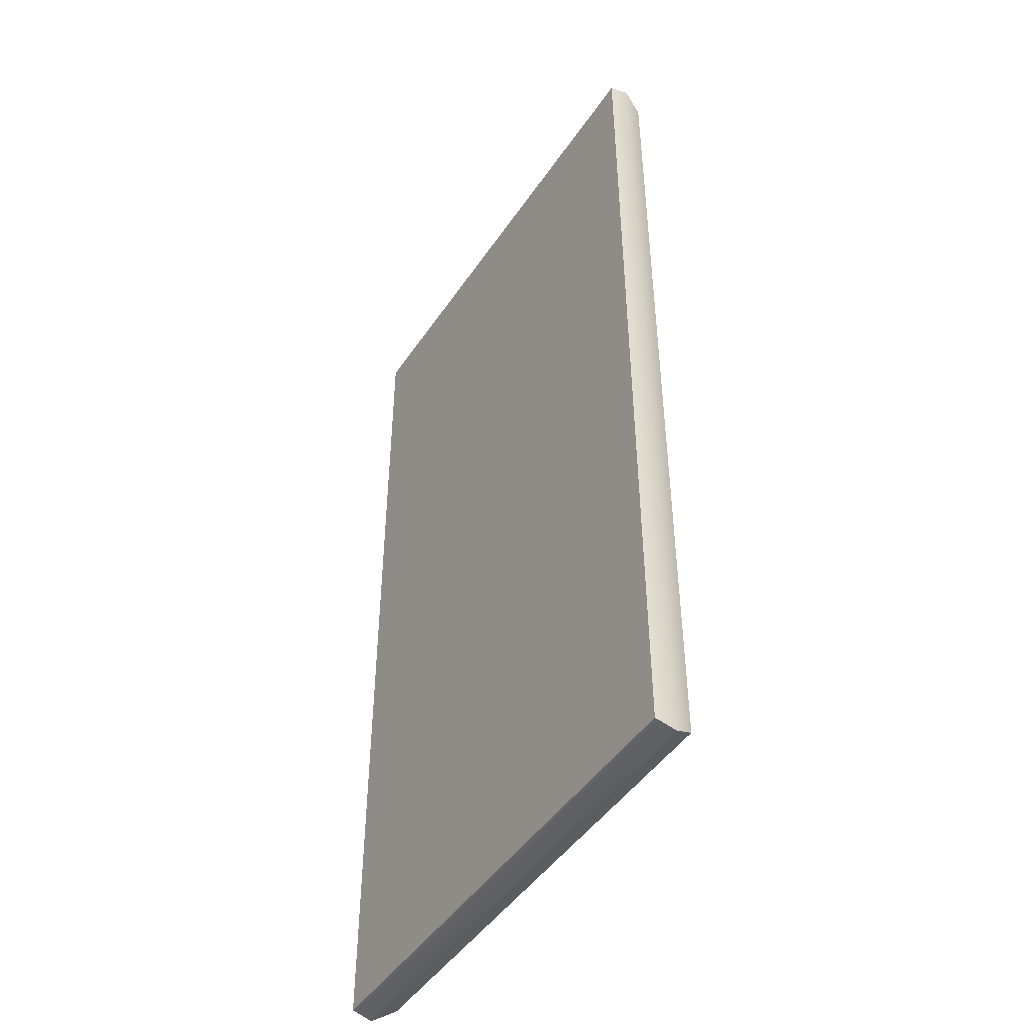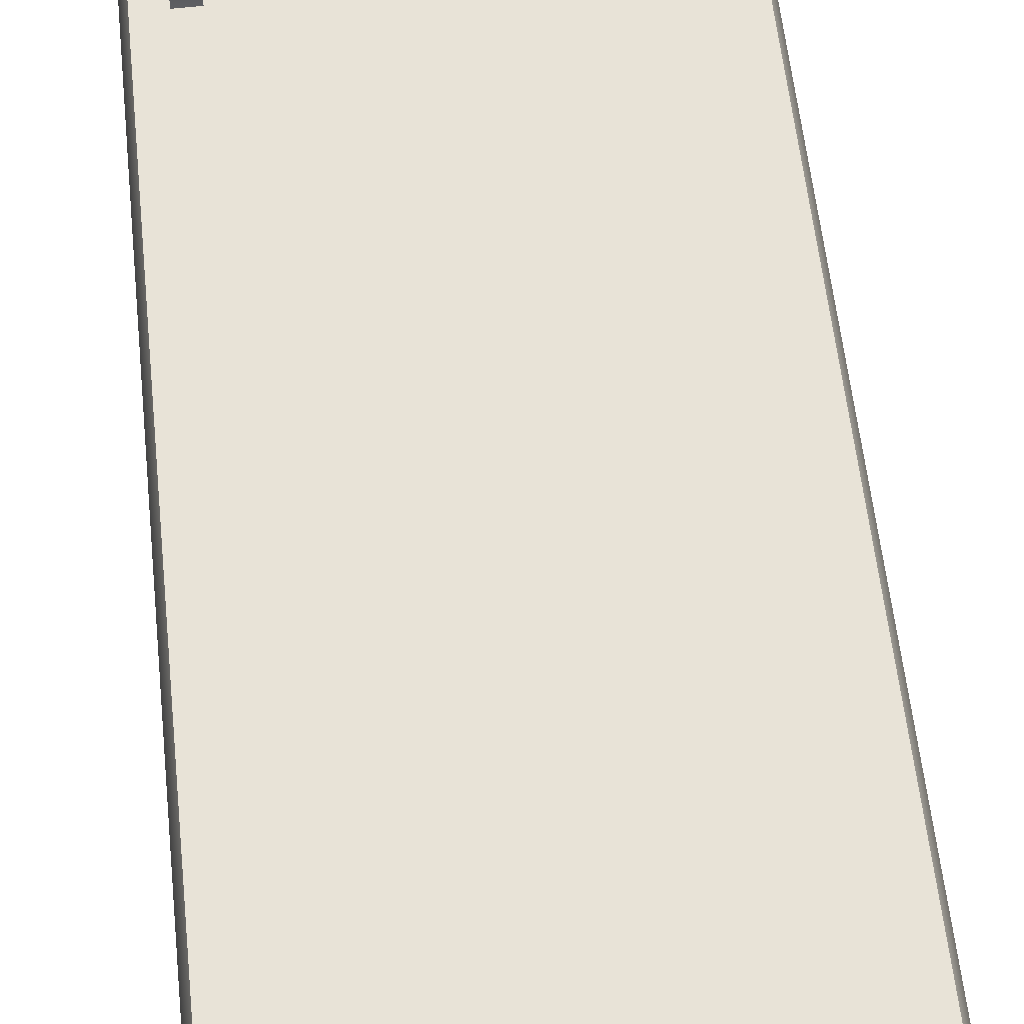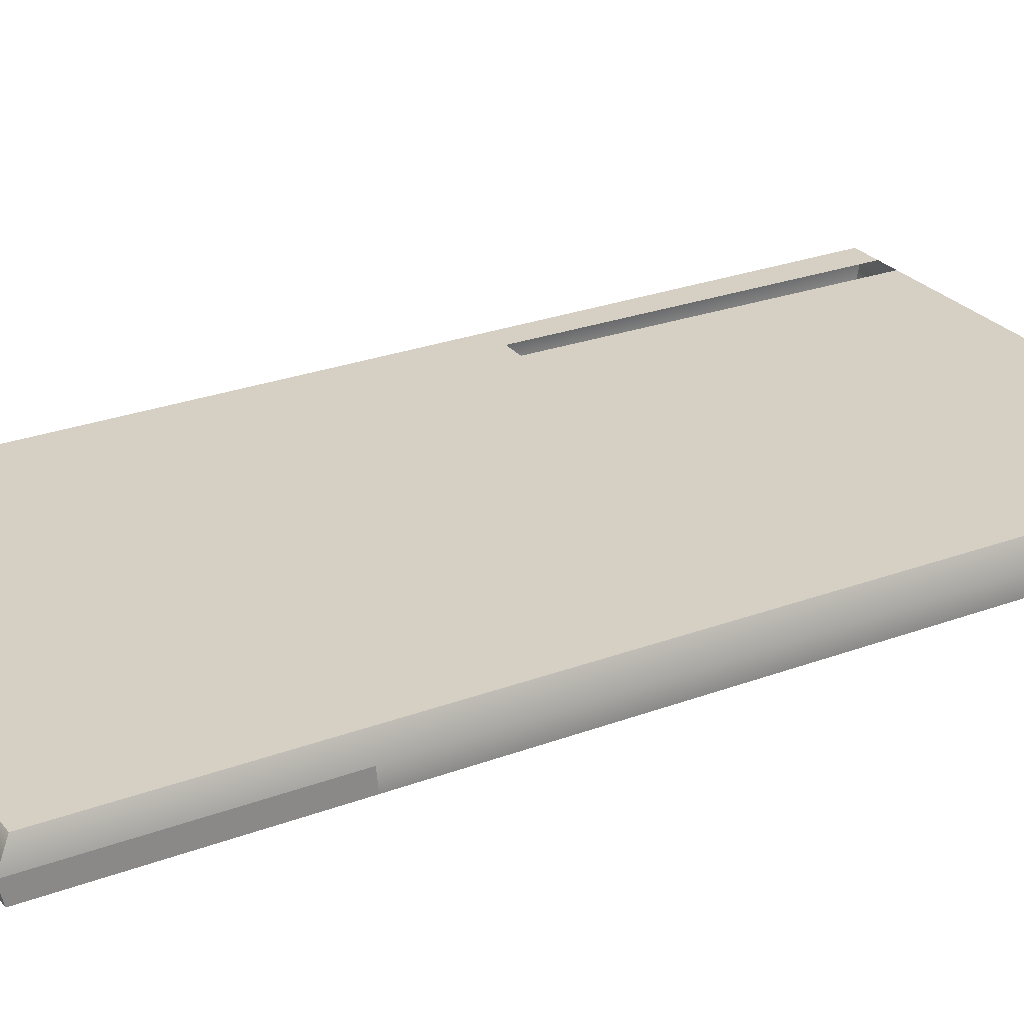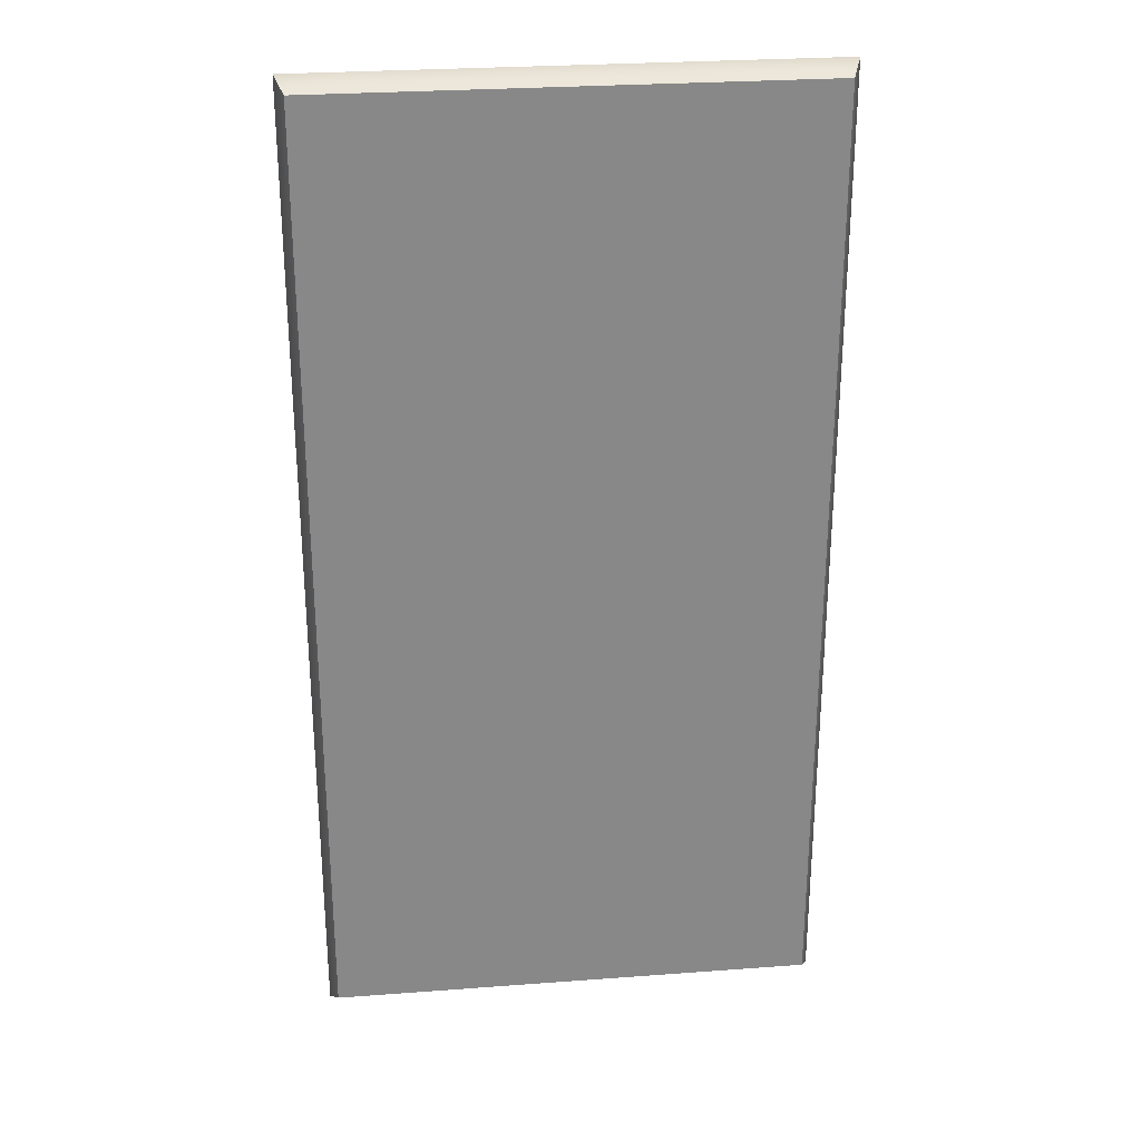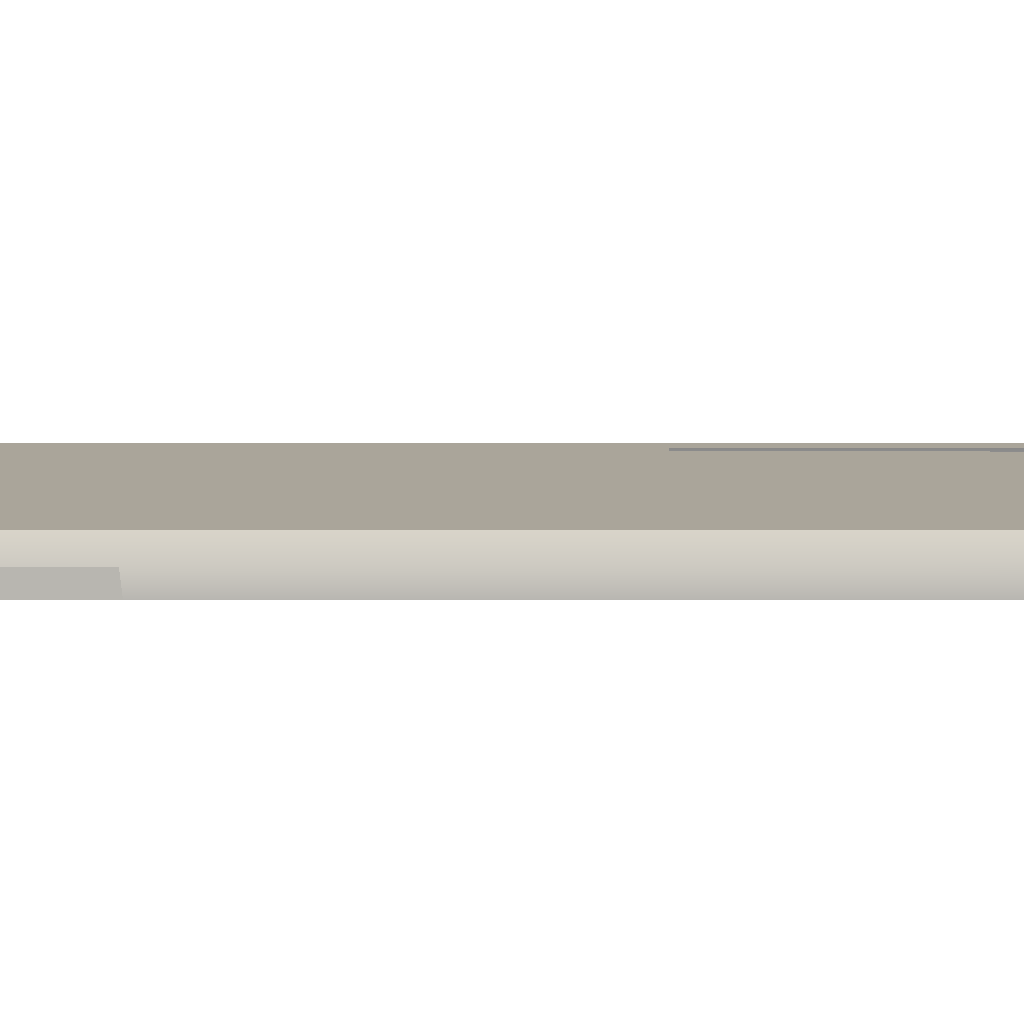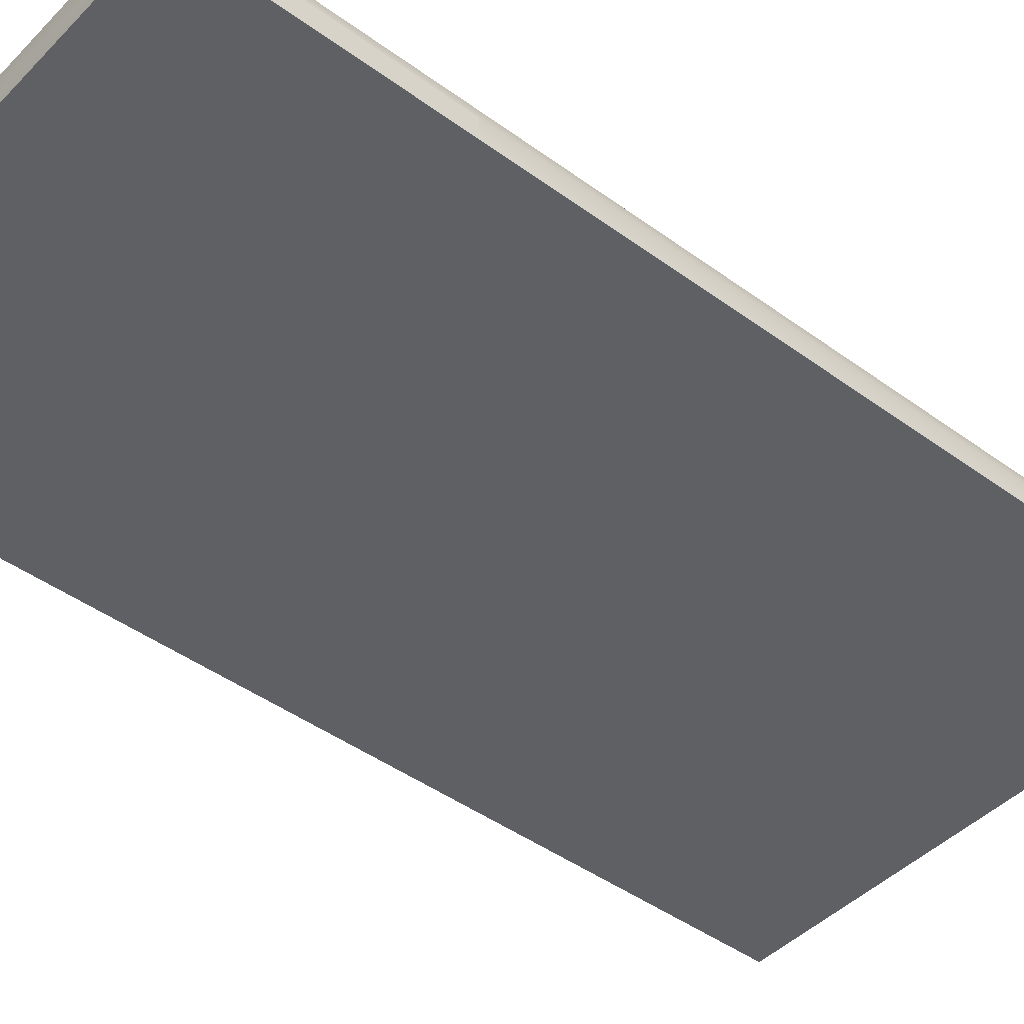
<metadata>
{"format":"obj","ext":"obj","renderer":"f3d","projection":"perspective","resolution":1024,"background":"white","views":[{"elev":-46.7,"azim":-122.2,"up":"+Y"},{"elev":62.2,"azim":-6.3,"up":"+Z"},{"elev":26.5,"azim":59.6,"up":"+Z"},{"elev":27.5,"azim":-6.6,"up":"+Y"},{"elev":7.7,"azim":90.0,"up":"+Z"},{"elev":-44.3,"azim":49.5,"up":"+Z"}]}
</metadata>
<code>
g default
v 0.4734 0.4553 0.07427
v 0.4734 -0.002867 0.07427
v 0.4728 0.006156 0.03527
v 0.4728 0.4593 0.03527
v -0.241 -0.002867 0.07334
v -0.4791 -0.002867 0.07303
v -0.4775 0.006156 0.03403
v -0.2399 0.006156 0.03434
v 0.4734 1.83 0.07427
v 0.4728 1.819 0.03527
v 0.2352 1.819 0.03496
v 0.2353 1.83 0.07396
v -0.4791 1.372 0.07303
v -0.4791 1.83 0.07303
v -0.4775 1.819 0.03403
v -0.4775 1.366 0.03403
v -0.233 1.36 0.1149
v -0.233 1.806 0.1149
v 0.2352 0.006156 0.03496
v 0.2352 0.4593 0.03496
v 0.4734 1.372 0.07427
v 0.456 1.806 0.1158
v 0.456 1.36 0.1158
v 0.2353 -0.002867 0.07396
v 0.456 0.0229 0.1158
v 0.2263 0.0229 0.1155
v -0.241 1.83 0.07334
v -0.3854 1.83 0.07315
v -0.4791 0.4553 0.07303
v -0.4626 0.0229 0.1146
v -0.4626 0.4687 0.1146
v 0.4734 0.9135 0.07427
v 0.4728 0.9124 0.03527
v 0.4728 1.366 0.03527
v -0.4791 0.9135 0.07303
v -0.4775 0.9124 0.03403
v -0.4775 0.4593 0.03403
v -0.233 0.9146 0.1149
v -0.4626 0.9146 0.1146
v -0.233 0.4687 0.1149
v -0.2399 0.9124 0.03434
v -0.2399 1.366 0.03434
v 0.456 0.9146 0.1158
v 0.456 0.4687 0.1158
v -0.4626 1.36 0.1146
v -0.2399 0.4593 0.03434
v -0.233 0.0229 0.1149
v -0.2399 1.819 0.03434
v -0.4626 1.806 0.1146
v -0.002853 -0.002867 0.07365
v -0.002375 0.006156 0.03465
v -0.002853 1.83 0.07365
v -0.002375 1.819 0.03465
v -0.003331 1.806 0.1152
v -0.003331 1.36 0.1152
v 0.2263 1.36 0.1155
v 0.2263 1.806 0.1155
v -0.002375 0.4593 0.03465
v -0.003331 0.0229 0.1152
v -0.003331 0.9146 0.1152
v -0.003331 0.4687 0.1152
v 0.2263 0.4687 0.1155
v 0.2263 0.9146 0.1155
v -0.002375 0.9124 0.03465
v -0.002375 1.366 0.03465
v 0.2352 1.366 0.03496
v 0.2352 0.9124 0.03496
v -0.354 1.806 0.1148
v -0.36 1.36 0.1147
v -0.3629 1.14 0.1147
v -0.4079 1.141 0.1147
v -0.4061 1.36 0.1147
v -0.4024 1.806 0.1147
g polySurface1 B_Electric_0_007_2
f 2 3 1
f 1 3 4
f 6 7 5
f 5 7 8
f 9 10 12
f 12 10 11
f 14 15 13
f 13 15 16
f 69 17 68
f 68 17 18
f 4 3 20
f 20 3 19
f 9 22 21
f 21 22 23
f 2 25 24
f 24 25 26
f 28 68 27
f 27 68 18
f 6 30 29
f 29 30 31
f 33 34 32
f 32 34 21
f 36 37 35
f 35 37 29
f 38 39 40
f 40 39 31
f 41 36 42
f 42 36 16
f 43 44 32
f 32 44 1
f 39 45 35
f 35 45 13
f 1 4 32
f 32 4 33
f 13 16 35
f 35 16 36
f 46 37 41
f 41 37 36
f 21 23 32
f 32 23 43
f 29 31 35
f 35 31 39
f 34 10 21
f 21 10 9
f 37 7 29
f 29 7 6
f 40 31 47
f 47 31 30
f 42 16 48
f 48 16 15
f 44 25 1
f 1 25 2
f 45 49 13
f 13 49 14
f 50 51 24
f 24 51 19
f 53 48 52
f 52 48 27
f 54 55 57
f 57 55 56
f 58 51 46
f 46 51 8
f 59 47 50
f 50 47 5
f 54 57 52
f 52 57 12
f 60 61 63
f 63 61 62
f 64 65 67
f 67 65 66
f 55 60 56
f 56 60 63
f 58 64 20
f 20 64 67
f 61 59 62
f 62 59 26
f 65 53 66
f 66 53 11
f 11 53 12
f 12 53 52
f 20 19 58
f 58 19 51
f 24 26 50
f 50 26 59
f 19 3 24
f 24 3 2
f 57 56 22
f 22 56 23
f 57 22 12
f 12 22 9
f 63 62 43
f 43 62 44
f 67 66 33
f 33 66 34
f 56 63 23
f 23 63 43
f 20 67 4
f 4 67 33
f 62 26 44
f 44 26 25
f 66 11 34
f 34 11 10
f 5 8 50
f 50 8 51
f 18 17 54
f 54 17 55
f 27 18 52
f 52 18 54
f 38 40 60
f 60 40 61
f 41 42 64
f 64 42 65
f 17 38 55
f 55 38 60
f 46 41 58
f 58 41 64
f 40 47 61
f 61 47 59
f 42 48 65
f 65 48 53
f 15 14 28
f 46 8 37
f 37 8 7
f 47 30 5
f 5 30 6
f 49 73 14
f 14 73 28
f 73 49 72
f 72 49 45
f 72 45 71
f 71 45 39
f 73 68 28
f 27 48 28
f 28 48 15
f 71 39 70
f 70 39 38
f 38 17 70
f 70 17 69

</code>
